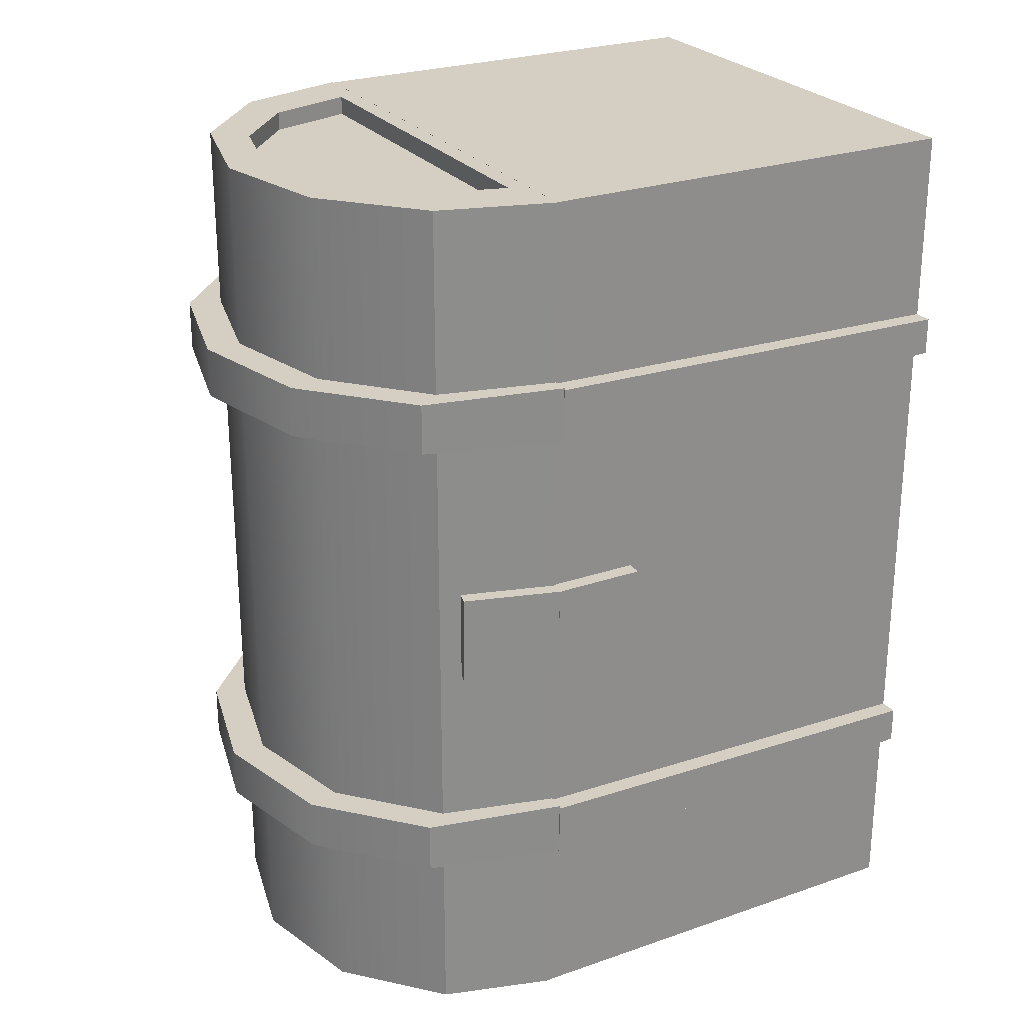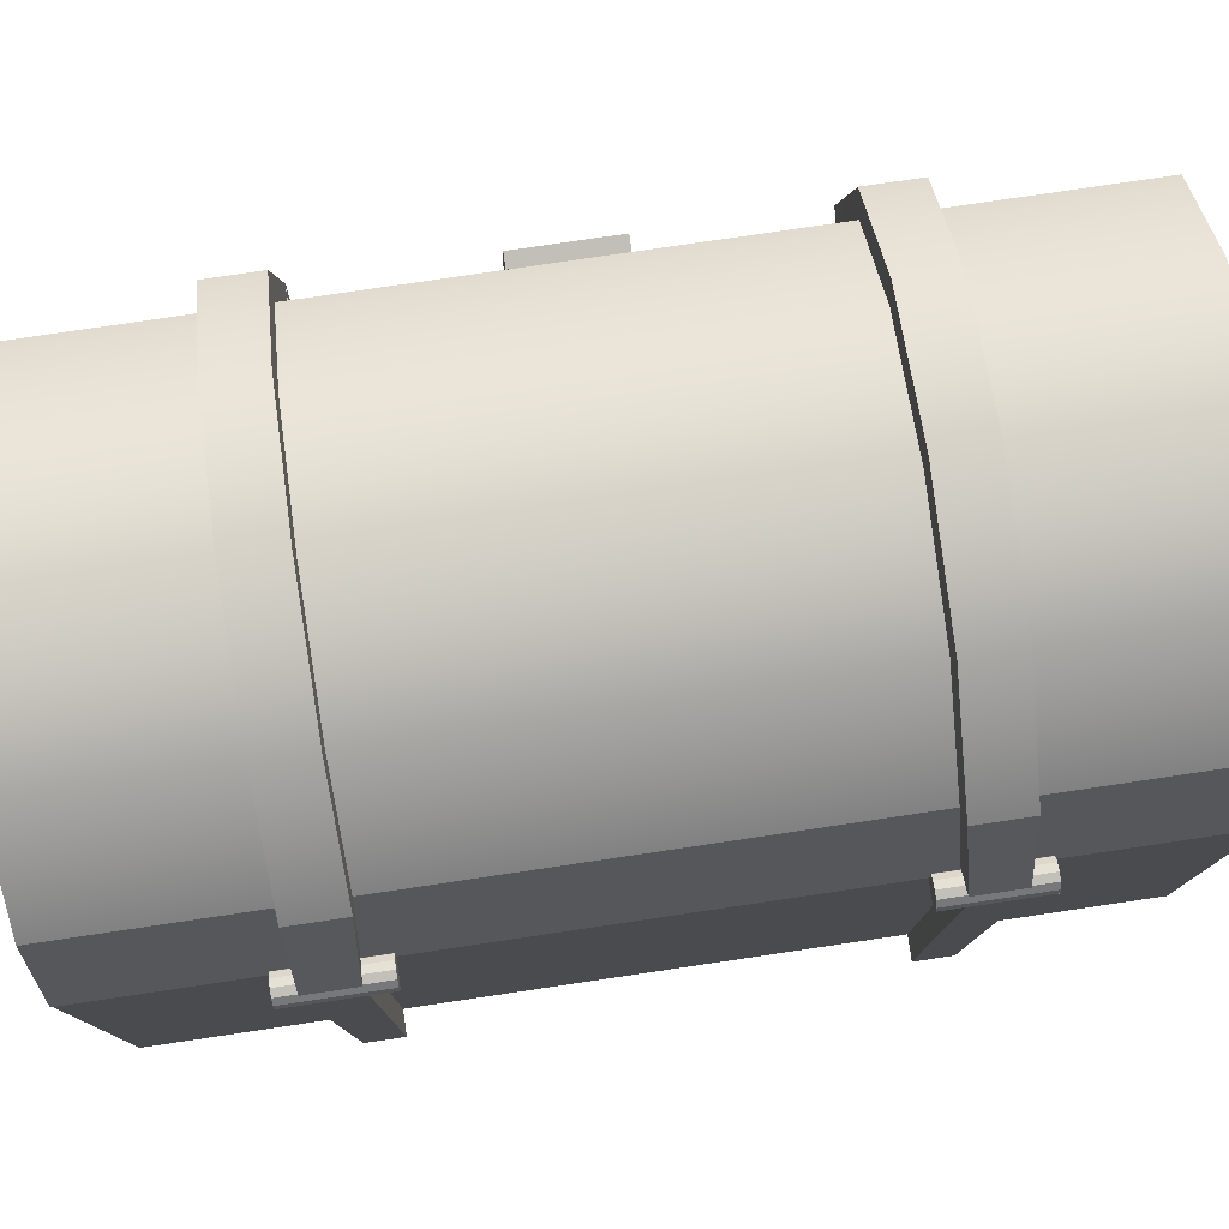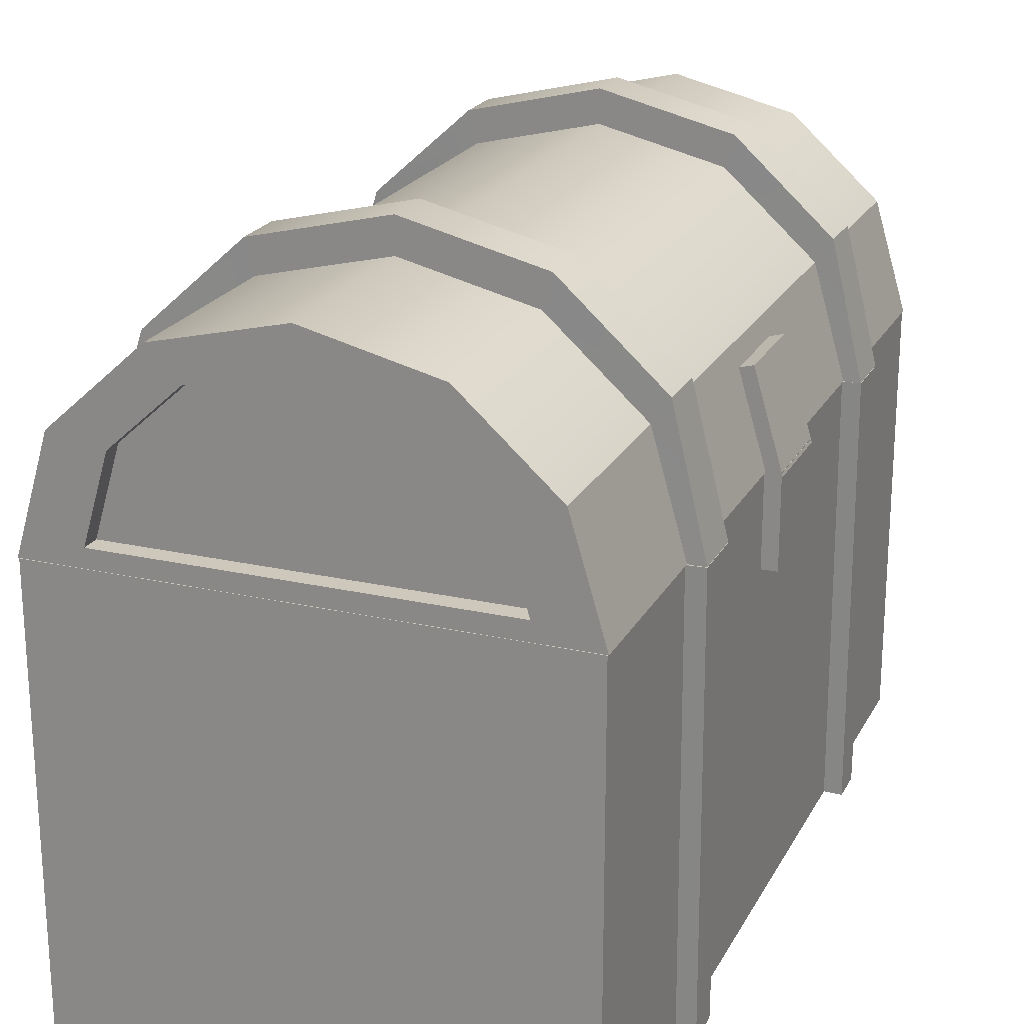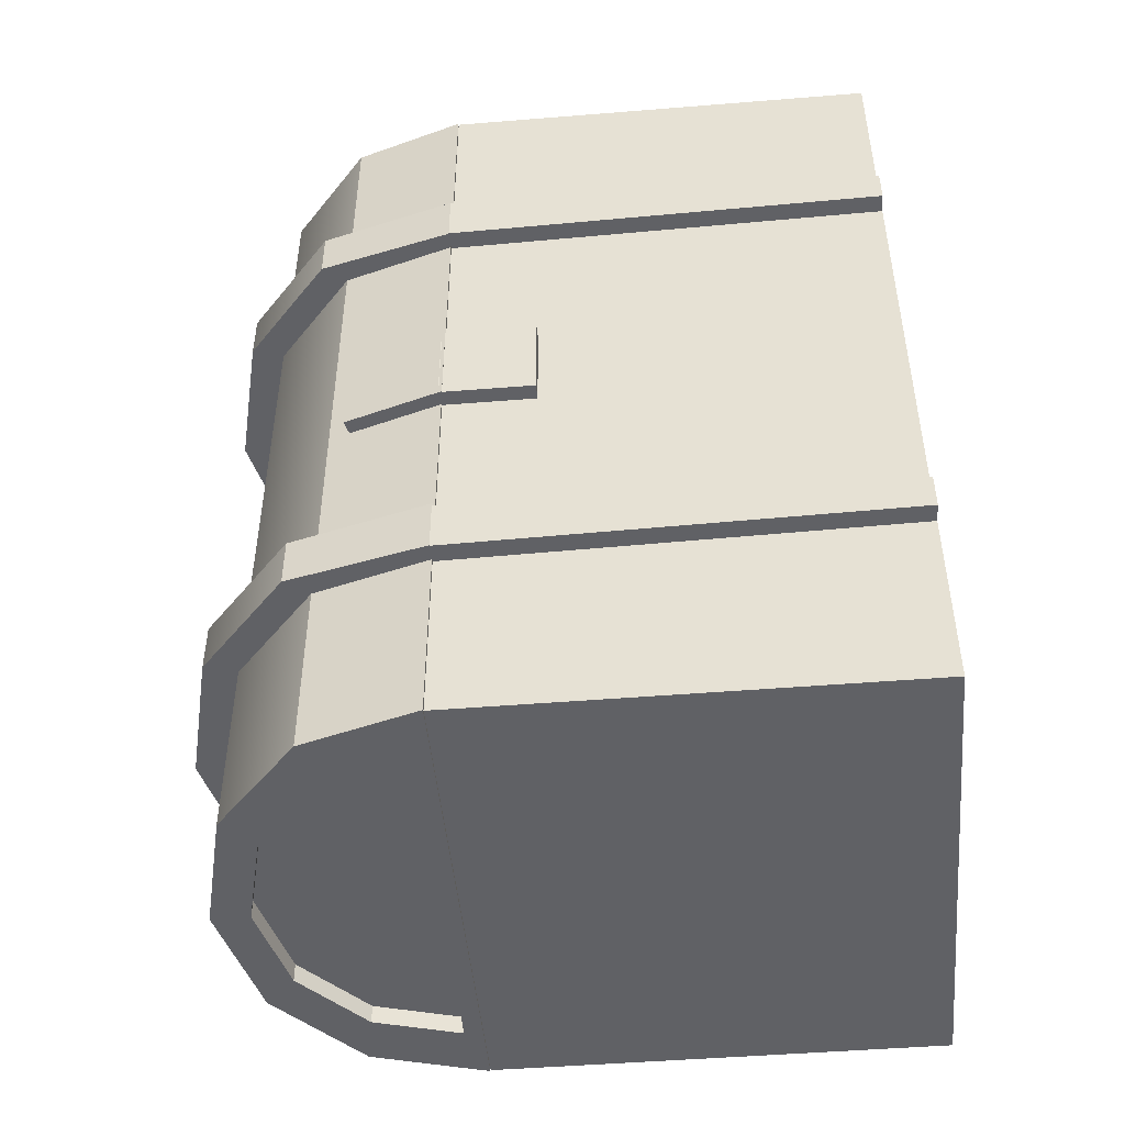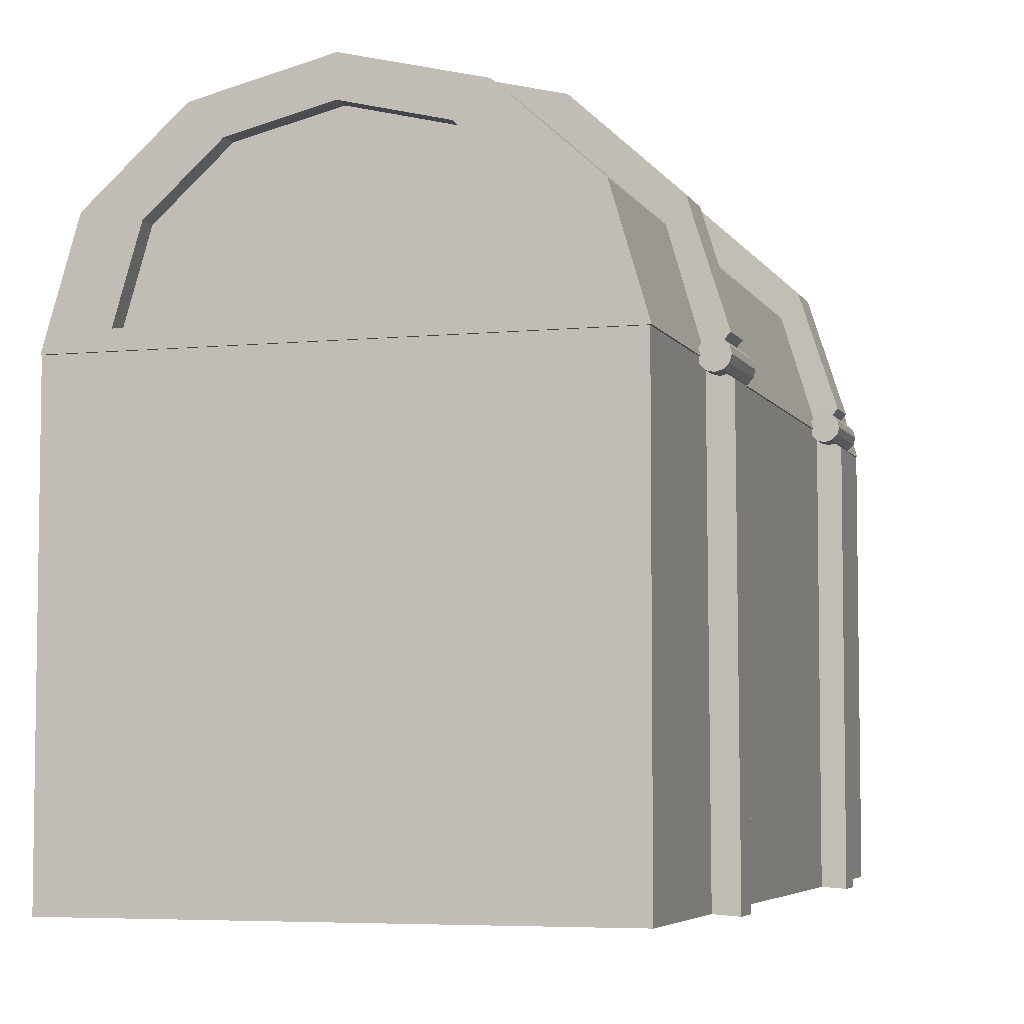
<metadata>
{"format":"obj","ext":"obj","renderer":"f3d","projection":"perspective","resolution":1024,"background":"white","views":[{"elev":25.8,"azim":-118.9,"up":"+Z"},{"elev":78.3,"azim":81.6,"up":"+Y"},{"elev":21.9,"azim":-158.4,"up":"+Y"},{"elev":-47.7,"azim":-84.8,"up":"+Z"},{"elev":-5.4,"azim":17.1,"up":"+Y"}]}
</metadata>
<code>
g default
v -2.684 -2.382 4.837
v 2.684 -2.382 4.837
v -2.684 2.382 4.837
v 2.684 2.382 4.837
v -2.684 2.382 -4.837
v 2.684 2.382 -4.837
v -2.684 -2.382 -4.837
v 2.684 -2.382 -4.837
v -2.348 2.382 4.42
v 2.348 2.382 4.42
v 2.348 2.382 -4.42
v -2.348 2.382 -4.42
v -2.348 -1.426 4.42
v 2.348 -1.426 4.42
v 2.348 -1.426 -4.42
v -2.348 -1.426 -4.42
v -2.684 -2.382 -2.781
v -2.684 -2.382 -2.375
v 2.684 -2.382 -2.375
v 2.684 -2.382 -2.781
v 2.684 2.382 -2.871
v 2.684 2.382 -2.381
v 2.348 2.382 -2.662
v 2.348 2.382 -2.077
v 2.348 -1.426 -2.573
v 2.348 -1.426 -2.167
v -2.348 -1.426 -2.573
v -2.348 -1.426 -2.167
v -2.348 2.382 -2.662
v -2.348 2.382 -2.077
v -2.684 2.382 -2.871
v -2.684 2.382 -2.285
v -2.684 2.382 2.871
v -2.684 2.382 2.285
v -2.348 2.382 2.077
v -2.348 2.382 2.662
v -2.348 -1.426 2.167
v -2.348 -1.426 2.573
v 2.348 -1.426 2.167
v 2.348 -1.426 2.573
v 2.348 2.382 2.077
v 2.348 2.382 2.662
v 2.684 2.382 2.381
v 2.684 2.382 2.871
v 2.684 -2.382 2.375
v 2.684 -2.382 2.781
v -2.684 -2.382 2.375
v -2.684 -2.382 2.781
v -2.884 -2.385 -2.781
v -2.884 -2.385 -2.375
v -2.884 2.388 -2.285
v -2.884 2.388 -2.871
v 2.943 -2.4 -2.781
v 2.943 -2.4 -2.375
v 2.943 2.214 -2.871
v 2.943 2.214 -2.381
v -2.884 2.388 2.871
v -2.884 2.388 2.285
v -2.884 -2.385 2.375
v -2.884 -2.385 2.781
v 2.943 2.214 2.871
v 2.943 2.214 2.381
v 2.943 -2.4 2.781
v 2.943 -2.4 2.375
v -2.854 1.401 0.5
v -2.578 1.401 0.5
v -2.854 2.401 0.5
v -2.578 2.401 0.5
v -2.854 2.401 -0.5
v -2.578 2.401 -0.5
v -2.854 1.401 -0.5
v -2.578 1.401 -0.5
g Chest_Bottom
f 1 2 4 3
f 5 6 8 7
f 3 4 10 9
f 6 5 12 11
f 9 10 14 13
f 11 12 16 15
f 49 50 51 52
f 18 17 20 19
f 54 53 55 56
f 22 21 23 24
f 24 23 25 26
f 26 25 27 28
f 28 27 29 30
f 30 29 31 32
f 57 58 59 60
f 34 33 36 35
f 35 36 38 37
f 37 38 40 39
f 39 40 42 41
f 41 42 44 43
f 62 61 63 64
f 45 46 48 47
f 26 28 37 39
f 47 18 19 45
f 45 19 22 43
f 32 18 47 34
f 22 24 41 43
f 30 32 34 35
f 24 26 39 41
f 28 30 35 37
f 7 8 20 17
f 21 20 8 6
f 23 21 6 11
f 25 23 11 15
f 27 25 15 16
f 12 29 27 16
f 5 31 29 12
f 7 17 31 5
f 36 33 3 9
f 38 36 9 13
f 13 14 40 38
f 10 42 40 14
f 4 44 42 10
f 2 46 44 4
f 48 46 2 1
f 33 48 1 3
f 17 18 50 49
f 18 32 51 50
f 32 31 52 51
f 31 17 49 52
f 19 20 53 54
f 20 21 55 53
f 21 22 56 55
f 22 19 54 56
f 33 34 58 57
f 34 47 59 58
f 47 48 60 59
f 48 33 57 60
f 43 44 61 62
f 44 46 63 61
f 46 45 64 63
f 45 43 62 64
f 65 66 68 67
f 67 68 70 69
f 69 70 72 71
f 71 72 66 65
f 66 72 70 68
f 71 65 67 69
g default
v 1.828 3.414 -4.459
v 1.056 4.167 -4.459
v 0 4.442 -4.459
v -1.056 4.167 -4.459
v -1.828 3.414 -4.459
v -2.111 2.386 -4.459
v 2.111 2.386 -4.459
v 1.828 3.414 4.459
v 1.056 4.167 4.459
v 0 4.442 4.459
v -1.056 4.167 4.459
v -1.828 3.414 4.459
v -2.111 2.386 4.459
v 2.111 2.386 4.459
v 0 2.386 -4.459
v 0 2.386 4.459
v 2.335 3.603 -4.838
v 1.348 4.494 -4.838
v 0 4.82 -4.838
v -1.348 4.494 -4.838
v -2.335 3.603 -4.838
v -2.697 2.386 -4.838
v 2.697 2.386 -4.838
v 2.335 3.603 4.838
v 1.348 4.494 4.838
v 0 4.82 4.838
v -1.348 4.494 4.838
v -2.335 3.603 4.838
v -2.697 2.386 4.838
v 2.697 2.386 4.838
v 0 2.386 -4.838
v 0 2.386 4.838
v 1.828 3.414 -2.64
v 1.828 3.414 -2.091
v 2.111 2.386 -2.065
v 2.111 2.386 -2.666
v 2.697 2.386 -2.36
v 2.697 2.386 -2.856
v 2.335 3.603 -2.28
v 2.335 3.603 -2.83
v 1.348 4.494 -2.28
v 1.348 4.494 -2.83
v 0 4.82 -2.28
v 0 4.82 -2.83
v -1.348 4.494 -2.28
v -1.348 4.494 -2.83
v -2.335 3.603 -2.28
v -2.335 3.603 -2.83
v -2.697 2.386 -2.254
v -2.697 2.386 -2.856
v -2.111 2.386 -2.065
v -2.111 2.386 -2.666
v -1.828 3.414 -2.091
v -1.828 3.414 -2.64
v -1.056 4.167 -2.091
v -1.056 4.167 -2.64
v 0 4.442 -2.091
v 0 4.442 -2.64
v 1.056 4.167 -2.091
v 1.056 4.167 -2.64
v 1.828 3.414 2.672
v 1.828 3.414 2.123
v 1.056 4.167 2.123
v 1.056 4.167 2.672
v 0 4.442 2.123
v 0 4.442 2.672
v -1.056 4.167 2.123
v -1.056 4.167 2.672
v -1.828 3.414 2.123
v -1.828 3.414 2.672
v -2.111 2.386 2.096
v -2.111 2.386 2.699
v -2.697 2.386 2.288
v -2.697 2.386 2.891
v -2.335 3.603 2.315
v -2.335 3.603 2.865
v -1.348 4.494 2.315
v -1.348 4.494 2.865
v 0 4.82 2.315
v 0 4.82 2.865
v 1.348 4.494 2.315
v 1.348 4.494 2.865
v 2.335 3.603 2.315
v 2.335 3.603 2.865
v 2.697 2.386 2.394
v 2.697 2.386 2.891
v 2.111 2.386 2.096
v 2.111 2.386 2.699
v 2.914 2.622 -2.856
v 2.914 2.622 -2.36
v 2.517 3.863 -2.83
v 2.517 3.863 -2.28
v 1.446 4.837 -2.83
v 1.446 4.837 -2.28
v -6.2e-05 5.188 -2.83
v -6.2e-05 5.188 -2.28
v -1.446 4.837 -2.83
v -1.446 4.837 -2.28
v -2.517 3.863 -2.83
v -2.517 3.863 -2.28
v -2.88 2.38 -2.856
v -2.88 2.38 -2.254
v -2.88 2.38 2.891
v -2.88 2.38 2.288
v -2.517 3.863 2.865
v -2.517 3.863 2.315
v -1.446 4.837 2.865
v -1.446 4.837 2.315
v -6.2e-05 5.188 2.865
v -6.2e-05 5.188 2.315
v 1.446 4.837 2.865
v 1.446 4.837 2.315
v 2.517 3.863 2.865
v 2.517 3.863 2.315
v 2.914 2.622 2.891
v 2.914 2.622 2.394
v 1.758 3.497 -4.838
v 1.015 4.167 -4.838
v 0 2.581 -4.838
v -0 4.413 -4.838
v -1.015 4.167 -4.838
v -1.758 3.497 -4.838
v -2.03 2.581 -4.838
v 2.03 2.581 -4.838
v 1.758 3.497 4.838
v 1.015 4.167 4.838
v 0 2.581 4.838
v -0 4.413 4.838
v -1.015 4.167 4.838
v -1.758 3.497 4.838
v -2.03 2.581 4.838
v 2.03 2.581 4.838
v 1.758 3.497 -4.636
v 1.015 4.167 -4.636
v 0 2.581 -4.636
v -0 4.413 -4.636
v -1.015 4.167 -4.636
v -1.758 3.497 -4.636
v -2.03 2.581 -4.636
v 2.03 2.581 -4.636
v 1.758 3.497 4.636
v 1.015 4.167 4.636
v 0 2.581 4.636
v -0 4.413 4.636
v -1.015 4.167 4.636
v -1.758 3.497 4.636
v -2.03 2.581 4.636
v 2.03 2.581 4.636
v -2.864 2.361 0.5
v -2.558 2.382 0.5
v -2.55 3.419 0.5
v -2.284 3.344 0.5
v -2.55 3.419 -0.5
v -2.284 3.344 -0.5
v -2.864 2.361 -0.5
v -2.558 2.382 -0.5
g Chest_Top
f 74 87 73
f 75 87 74
f 76 87 75
f 77 87 76
f 78 87 77
f 73 87 79
f 80 88 81
f 81 88 82
f 82 88 83
f 83 88 84
f 84 88 85
f 86 88 80
f 206 205 207
f 208 206 207
f 209 208 207
f 210 209 207
f 211 210 207
f 205 212 207
f 213 214 215
f 214 216 215
f 216 217 215
f 217 218 215
f 218 219 215
f 220 213 215
f 85 88 104 101
f 88 86 102 104
f 79 87 103 95
f 87 78 94 103
f 105 106 131 132
f 106 105 108 107
f 107 108 110 109
f 162 161 163 164
f 164 163 165 166
f 166 165 167 168
f 168 167 169 170
f 170 169 171 172
f 172 171 173 174
f 121 122 124 123
f 123 124 126 125
f 125 126 128 127
f 127 128 130 129
f 129 130 132 131
f 133 134 159 160
f 134 133 136 135
f 135 136 138 137
f 137 138 140 139
f 139 140 142 141
f 141 142 144 143
f 143 144 146 145
f 176 175 177 178
f 178 177 179 180
f 180 179 181 182
f 182 181 183 184
f 184 183 185 186
f 186 185 187 188
f 157 158 160 159
f 131 106 134 135
f 129 131 135 137
f 127 129 137 139
f 125 127 139 141
f 123 125 141 143
f 106 107 159 134
f 111 113 153 155
f 113 115 151 153
f 115 117 149 151
f 117 119 147 149
f 119 121 145 147
f 109 111 155 157
f 157 159 107 109
f 121 123 143 145
f 79 108 105 73
f 110 108 79 95
f 95 89 112 110
f 89 90 114 112
f 90 91 116 114
f 91 92 118 116
f 92 93 120 118
f 93 94 122 120
f 78 124 122 94
f 77 126 124 78
f 76 128 126 77
f 75 130 128 76
f 74 132 130 75
f 73 105 132 74
f 136 133 80 81
f 138 136 81 82
f 140 138 82 83
f 142 140 83 84
f 144 142 84 85
f 146 144 85 101
f 148 146 101 100
f 150 148 100 99
f 152 150 99 98
f 154 152 98 97
f 156 154 97 96
f 158 156 96 102
f 86 160 158 102
f 133 160 86 80
f 109 110 161 162
f 110 112 163 161
f 111 109 162 164
f 112 114 165 163
f 113 111 164 166
f 114 116 167 165
f 115 113 166 168
f 116 118 169 167
f 117 115 168 170
f 118 120 171 169
f 119 117 170 172
f 120 122 173 171
f 122 121 174 173
f 121 119 172 174
f 145 146 175 176
f 146 148 177 175
f 147 145 176 178
f 148 150 179 177
f 149 147 178 180
f 150 152 181 179
f 151 149 180 182
f 152 154 183 181
f 153 151 182 184
f 154 156 185 183
f 155 153 184 186
f 156 158 187 185
f 158 157 188 187
f 157 155 186 188
f 90 89 189 190
f 91 90 190 192
f 92 91 192 193
f 93 92 193 194
f 94 93 194 195
f 103 94 195 191
f 89 95 196 189
f 95 103 191 196
f 96 97 198 197
f 97 98 200 198
f 98 99 201 200
f 99 100 202 201
f 100 101 203 202
f 101 104 199 203
f 102 96 197 204
f 104 102 204 199
f 190 189 205 206
f 192 190 206 208
f 193 192 208 209
f 194 193 209 210
f 195 194 210 211
f 191 195 211 207
f 189 196 212 205
f 196 191 207 212
f 197 198 214 213
f 198 200 216 214
f 200 201 217 216
f 201 202 218 217
f 202 203 219 218
f 203 199 215 219
f 204 197 213 220
f 199 204 220 215
f 221 222 224 223
f 223 224 226 225
f 225 226 228 227
f 227 228 222 221
f 222 228 226 224
f 227 221 223 225
g default
v 2.949 2.474 2.122
v 2.892 2.531 2.122
v 2.814 2.551 2.122
v 2.737 2.531 2.122
v 2.68 2.474 2.122
v 2.659 2.396 2.122
v 2.68 2.319 2.122
v 2.737 2.262 2.122
v 2.814 2.241 2.122
v 2.892 2.262 2.122
v 2.949 2.319 2.122
v 2.97 2.396 2.122
v 2.949 2.474 3.111
v 2.892 2.531 3.111
v 2.814 2.551 3.111
v 2.737 2.531 3.111
v 2.68 2.474 3.111
v 2.659 2.396 3.111
v 2.68 2.319 3.111
v 2.737 2.262 3.111
v 2.814 2.241 3.111
v 2.892 2.262 3.111
v 2.949 2.319 3.111
v 2.97 2.396 3.111
v 2.814 2.396 2.122
v 2.814 2.396 3.111
g Hinge_1
f 229 230 242 241
f 230 231 243 242
f 231 232 244 243
f 232 233 245 244
f 233 234 246 245
f 234 235 247 246
f 235 236 248 247
f 236 237 249 248
f 237 238 250 249
f 238 239 251 250
f 239 240 252 251
f 240 229 241 252
f 230 229 253
f 231 230 253
f 232 231 253
f 233 232 253
f 234 233 253
f 235 234 253
f 236 235 253
f 237 236 253
f 238 237 253
f 239 238 253
f 240 239 253
f 229 240 253
f 241 242 254
f 242 243 254
f 243 244 254
f 244 245 254
f 245 246 254
f 246 247 254
f 247 248 254
f 248 249 254
f 249 250 254
f 250 251 254
f 251 252 254
f 252 241 254
g default
v 2.949 2.474 -3.104
v 2.892 2.531 -3.104
v 2.814 2.551 -3.104
v 2.737 2.531 -3.104
v 2.68 2.474 -3.104
v 2.659 2.396 -3.104
v 2.68 2.319 -3.104
v 2.737 2.262 -3.104
v 2.814 2.241 -3.104
v 2.892 2.262 -3.104
v 2.949 2.319 -3.104
v 2.97 2.396 -3.104
v 2.949 2.474 -2.115
v 2.892 2.531 -2.115
v 2.814 2.551 -2.115
v 2.737 2.531 -2.115
v 2.68 2.474 -2.115
v 2.659 2.396 -2.115
v 2.68 2.319 -2.115
v 2.737 2.262 -2.115
v 2.814 2.241 -2.115
v 2.892 2.262 -2.115
v 2.949 2.319 -2.115
v 2.97 2.396 -2.115
v 2.814 2.396 -3.104
v 2.814 2.396 -2.115
g Hinge_2
f 255 256 268 267
f 256 257 269 268
f 257 258 270 269
f 258 259 271 270
f 259 260 272 271
f 260 261 273 272
f 261 262 274 273
f 262 263 275 274
f 263 264 276 275
f 264 265 277 276
f 265 266 278 277
f 266 255 267 278
f 256 255 279
f 257 256 279
f 258 257 279
f 259 258 279
f 260 259 279
f 261 260 279
f 262 261 279
f 263 262 279
f 264 263 279
f 265 264 279
f 266 265 279
f 255 266 279
f 267 268 280
f 268 269 280
f 269 270 280
f 270 271 280
f 271 272 280
f 272 273 280
f 273 274 280
f 274 275 280
f 275 276 280
f 276 277 280
f 277 278 280
f 278 267 280

</code>
